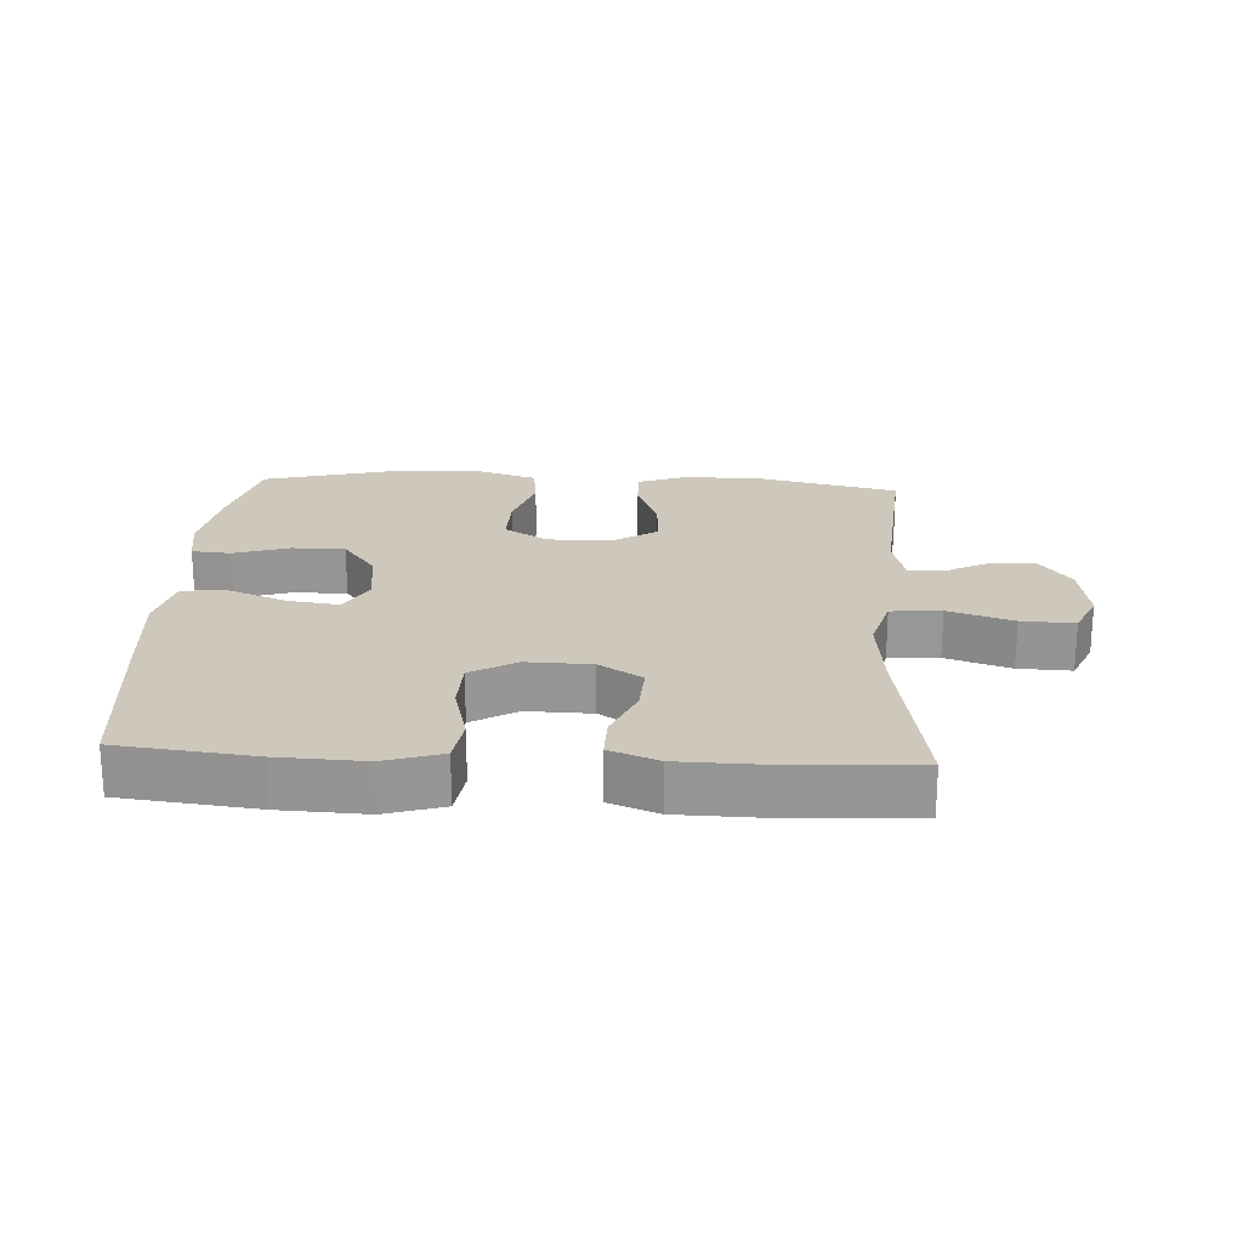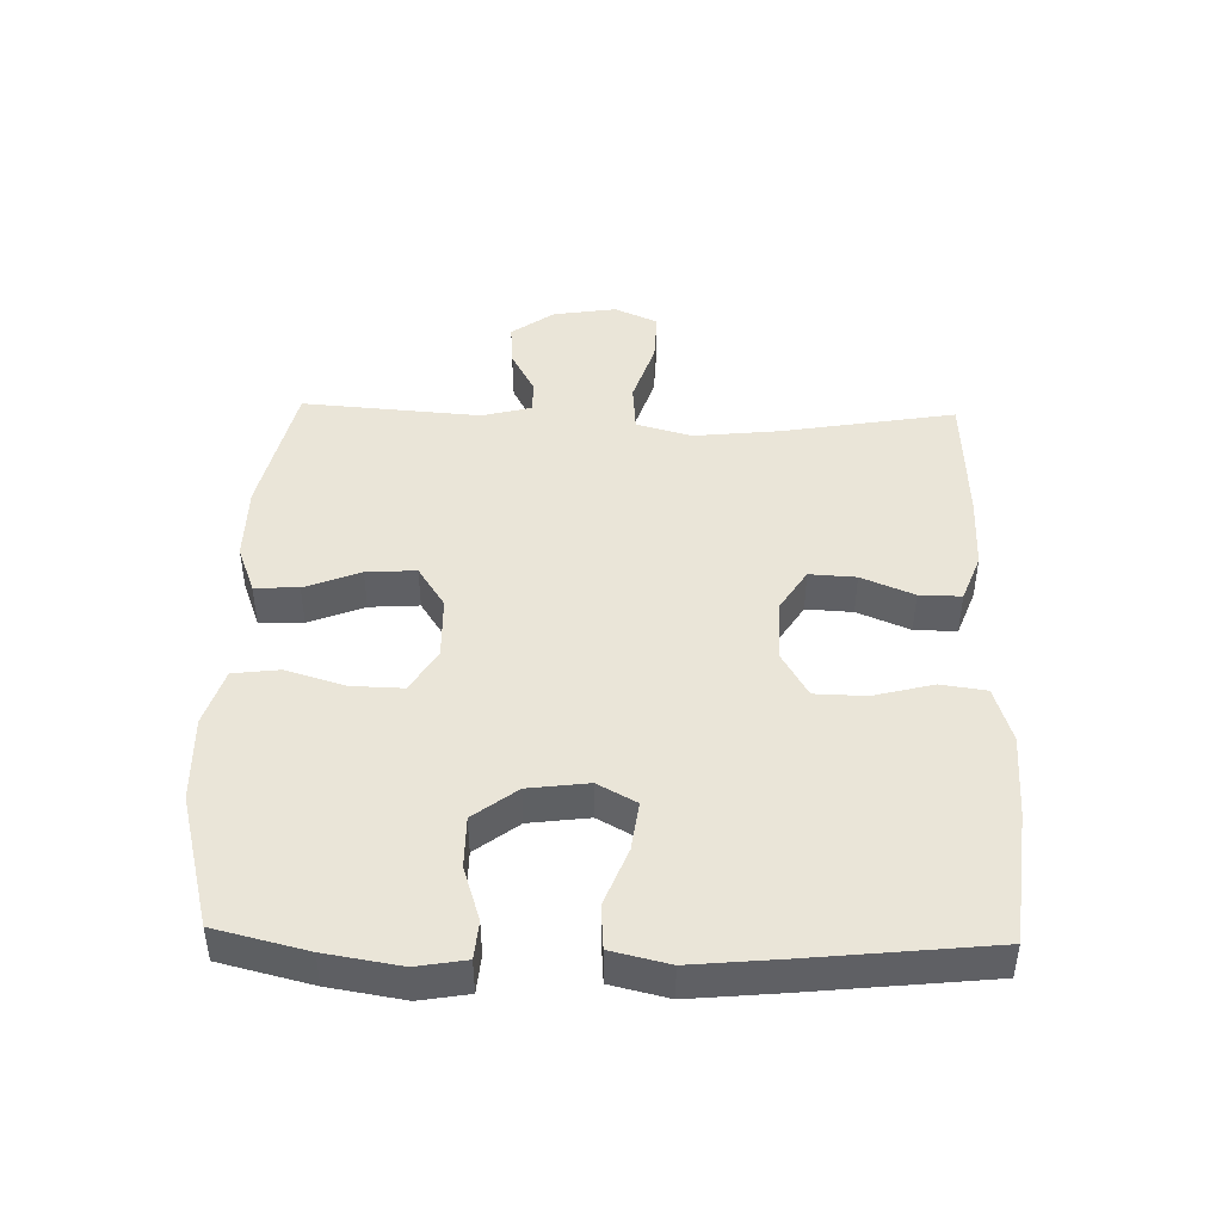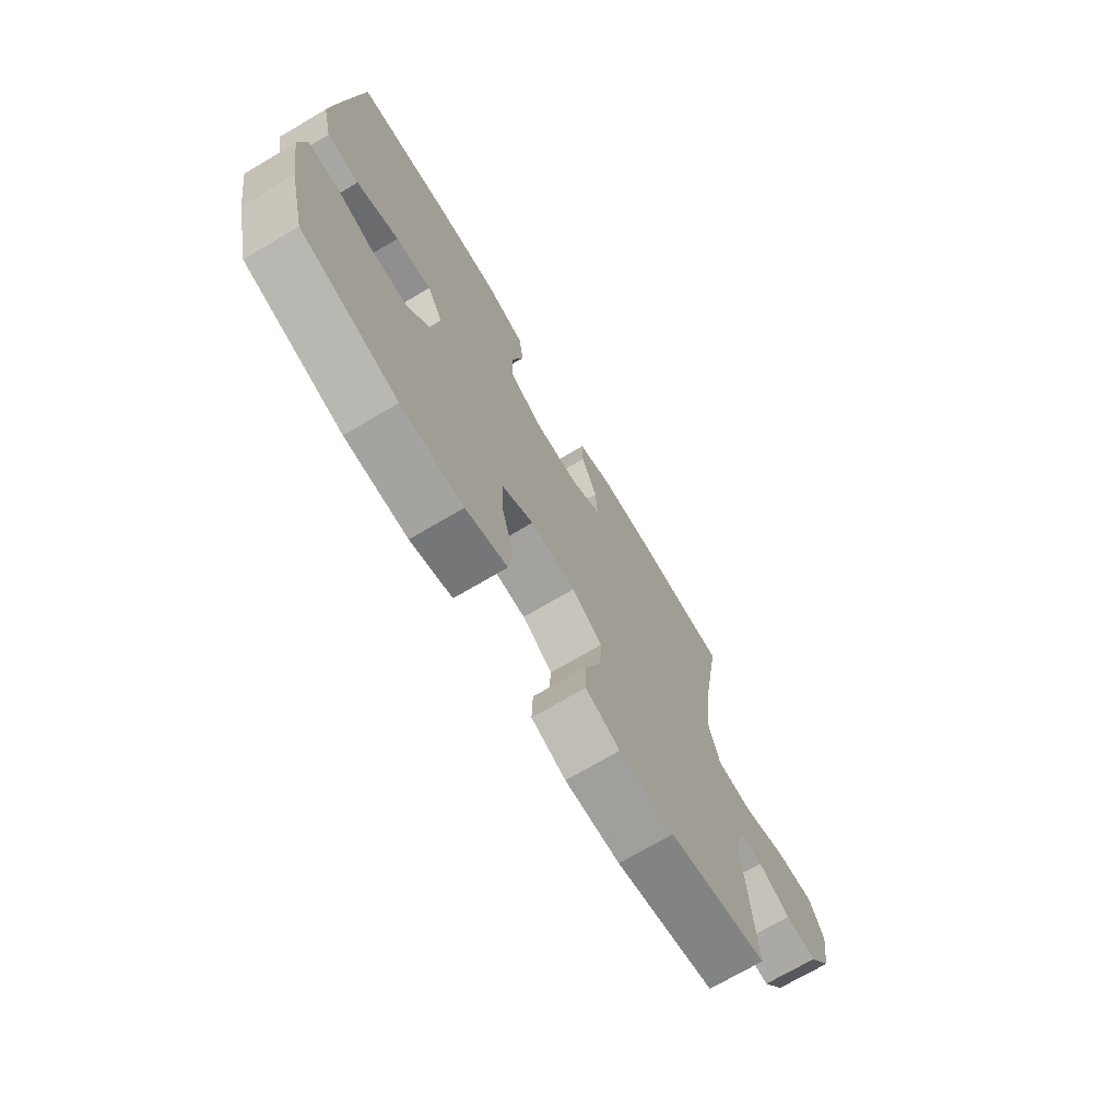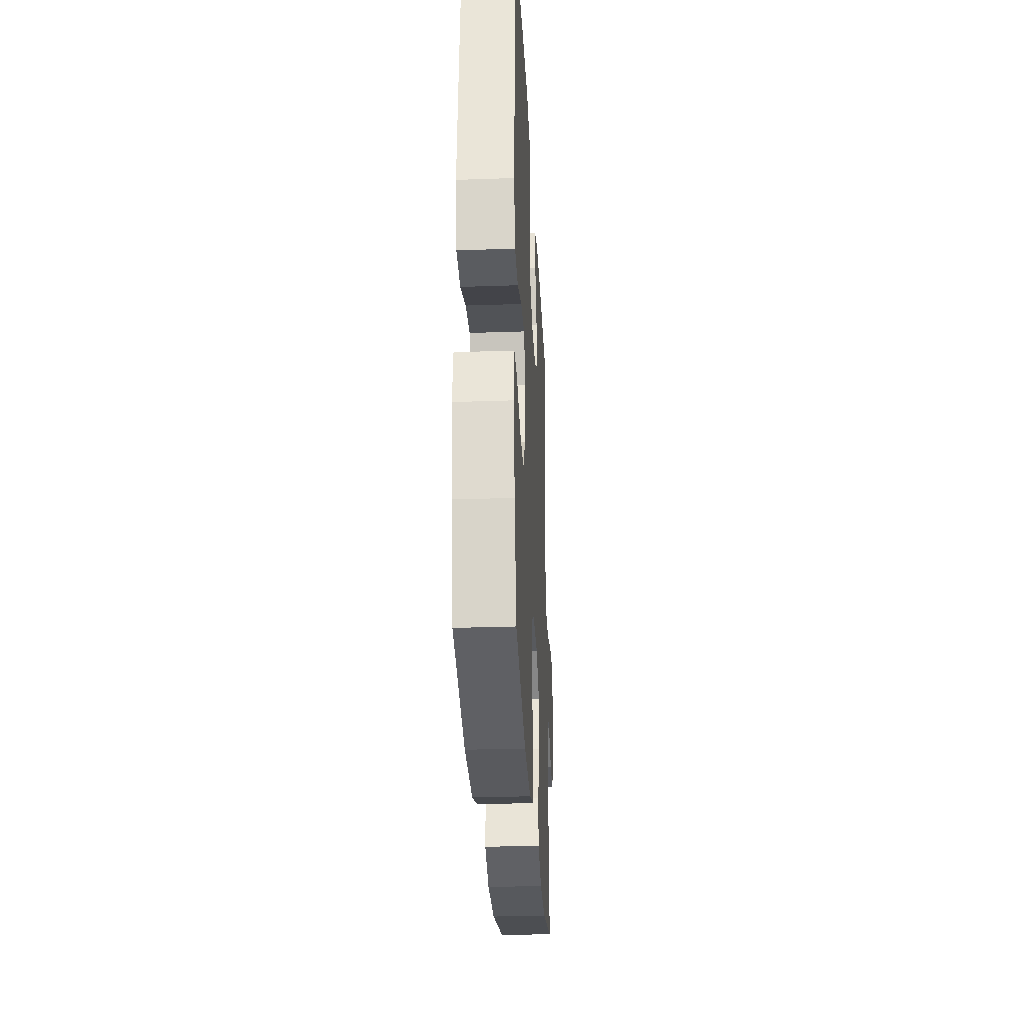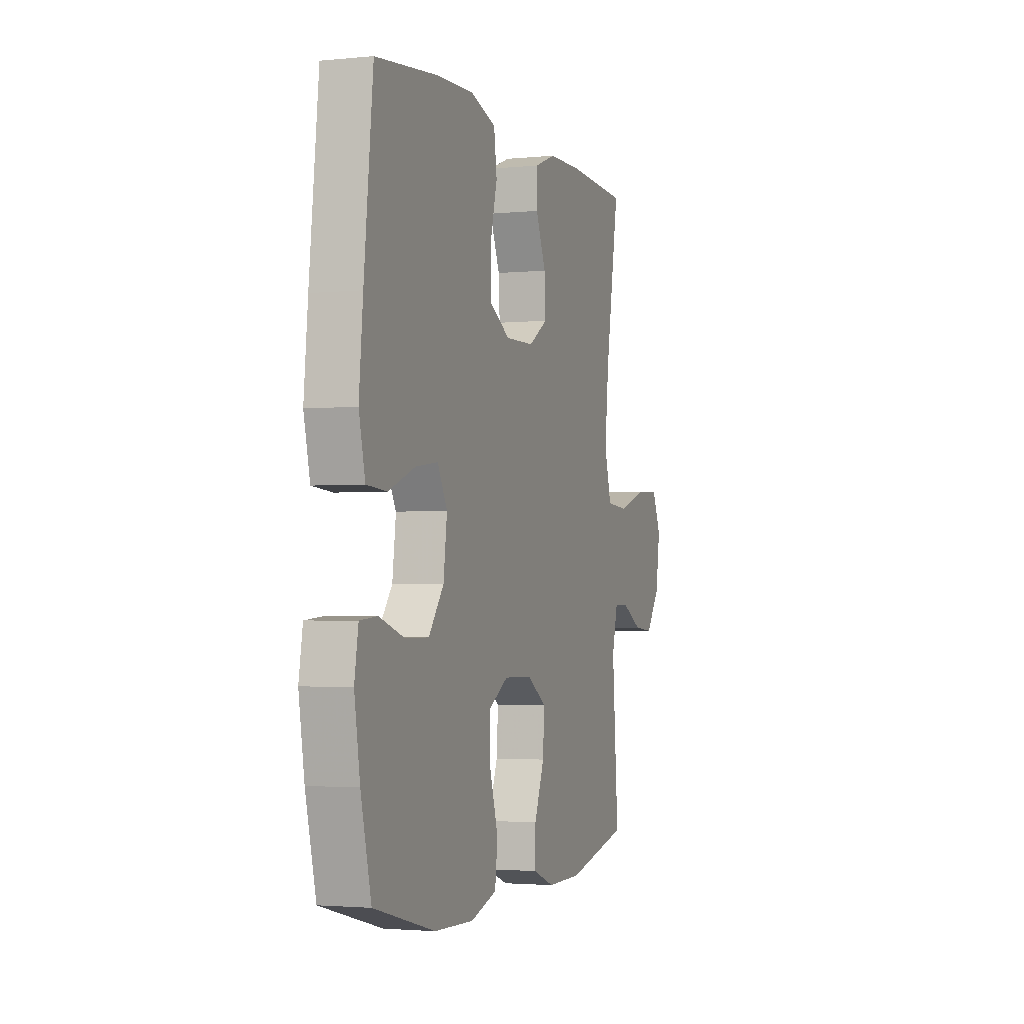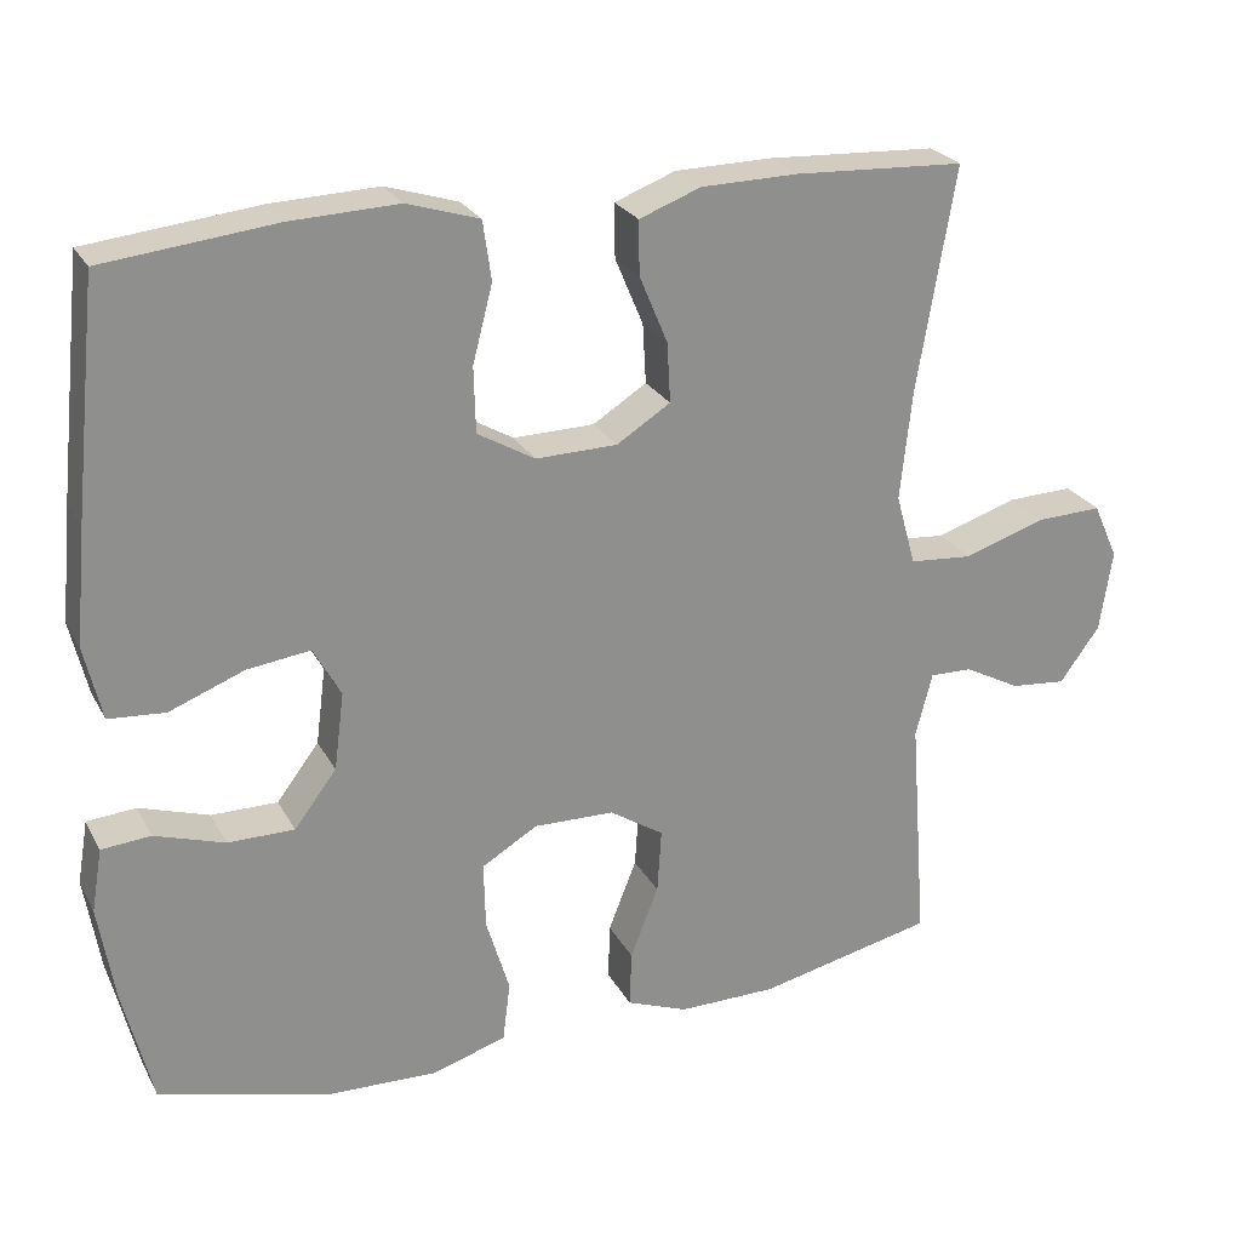
<metadata>
{"format":"obj","ext":"obj","renderer":"f3d","projection":"perspective","resolution":1024,"background":"white","views":[{"elev":22.0,"azim":3.3,"up":"+Y"},{"elev":44.9,"azim":-88.5,"up":"+Y"},{"elev":-71.5,"azim":-59.4,"up":"+Z"},{"elev":-29.7,"azim":-87.1,"up":"+Z"},{"elev":-2.4,"azim":-70.8,"up":"+Z"},{"elev":24.8,"azim":-22.6,"up":"+Z"}]}
</metadata>
<code>
v -0.5 0.07 -0.5
v -0.535 0.07 -0.358
v -0.554 0.07 -0.242
v -0.541 0.07 -0.166
v -0.482 0.07 -0.161
v -0.398 0.07 -0.188
v -0.318 0.07 -0.188
v -0.267 0.07 -0.121
v -0.255 0.07 -0.028
v -0.288 0.07 0.032
v -0.364 0.07 0.022
v -0.454 0.07 -0.013
v -0.522 0.07 -0.008
v -0.543 0.07 0.081
v -0.53 0.07 0.218
v -0.5 0.07 0.5
v -0.293 0.07 0.523
v -0.164 0.07 0.528
v -0.077 0.07 0.501
v -0.067 0.07 0.43
v -0.091 0.07 0.338
v -0.089 0.07 0.259
v -0.02 0.07 0.219
v 0.078 0.07 0.221
v 0.143 0.07 0.262
v 0.139 0.07 0.334
v 0.105 0.07 0.415
v 0.104 0.07 0.48
v 0.178 0.07 0.508
v 0.295 0.07 0.51
v 0.5 0.07 0.5
v 0.454 0.07 0.23
v 0.44 0.07 0.099
v 0.464 0.07 0.013
v 0.54 0.07 0.007
v 0.638 0.07 0.039
v 0.718 0.07 0.042
v 0.748 0.07 -0.025
v 0.733 0.07 -0.123
v 0.685 0.07 -0.189
v 0.618 0.07 -0.183
v 0.55 0.07 -0.147
v 0.499 0.07 -0.146
v 0.479 0.07 -0.223
v 0.5 0.07 -0.5
v 0.287 0.07 -0.548
v 0.169 0.07 -0.549
v 0.095 0.07 -0.521
v 0.097 0.07 -0.453
v 0.131 0.07 -0.367
v 0.136 0.07 -0.29
v 0.071 0.07 -0.248
v -0.026 0.07 -0.246
v -0.093 0.07 -0.286
v -0.091 0.07 -0.366
v -0.063 0.07 -0.458
v -0.072 0.07 -0.53
v -0.161 0.07 -0.558
v -0.294 0.07 -0.554
v -0.5 0 -0.5
v -0.535 0 -0.358
v -0.554 0 -0.242
v -0.541 0 -0.166
v -0.482 0 -0.161
v -0.398 0 -0.188
v -0.318 0 -0.188
v -0.267 0 -0.121
v -0.255 0 -0.028
v -0.288 0 0.032
v -0.364 0 0.022
v -0.454 0 -0.013
v -0.522 0 -0.008
v -0.543 0 0.081
v -0.53 0 0.218
v -0.5 0 0.5
v -0.293 0 0.523
v -0.164 0 0.528
v -0.077 0 0.501
v -0.067 0 0.43
v -0.091 0 0.338
v -0.089 0 0.259
v -0.02 0 0.219
v 0.078 0 0.221
v 0.143 0 0.262
v 0.139 0 0.334
v 0.105 0 0.415
v 0.104 0 0.48
v 0.178 0 0.508
v 0.295 0 0.51
v 0.5 0 0.5
v 0.454 0 0.23
v 0.44 0 0.099
v 0.464 0 0.013
v 0.54 0 0.007
v 0.638 0 0.039
v 0.718 0 0.042
v 0.748 0 -0.025
v 0.733 0 -0.123
v 0.685 0 -0.189
v 0.618 0 -0.183
v 0.55 0 -0.147
v 0.499 0 -0.146
v 0.479 0 -0.223
v 0.5 0 -0.5
v 0.287 0 -0.548
v 0.169 0 -0.549
v 0.095 0 -0.521
v 0.097 0 -0.453
v 0.131 0 -0.367
v 0.136 0 -0.29
v 0.071 0 -0.248
v -0.026 0 -0.246
v -0.093 0 -0.286
v -0.091 0 -0.366
v -0.063 0 -0.458
v -0.072 0 -0.53
v -0.161 0 -0.558
v -0.294 0 -0.554
f 55 56 57 58
f 54 55 58 59
f 47 48 49 50
f 47 50 51
f 44 45 46 47
f 43 44 47 51
f 39 40 41 42
f 39 42 43
f 38 39 43
f 35 36 37 38
f 34 35 38 43
f 33 34 43 51
f 29 30 31 32
f 26 27 28 29
f 25 26 29 32
f 24 25 32 33
f 18 19 20 21
f 18 21 22
f 17 18 22
f 16 17 22
f 15 16 22
f 14 15 22 23
f 11 12 13 14
f 10 11 14 23
f 3 4 5 6
f 3 6 7
f 2 3 7
f 54 59 1 2
f 53 54 2 7
f 52 53 7 8
f 24 33 51 52
f 24 52 8 9
f 9 10 23 24
f 117 116 115 114
f 118 117 114 113
f 109 108 107 106
f 110 109 106
f 106 105 104 103
f 110 106 103 102
f 101 100 99 98
f 102 101 98
f 102 98 97
f 97 96 95 94
f 102 97 94 93
f 110 102 93 92
f 91 90 89 88
f 88 87 86 85
f 91 88 85 84
f 92 91 84 83
f 80 79 78 77
f 81 80 77
f 81 77 76
f 81 76 75
f 81 75 74
f 82 81 74 73
f 73 72 71 70
f 82 73 70 69
f 65 64 63 62
f 66 65 62
f 66 62 61
f 61 60 118 113
f 66 61 113 112
f 67 66 112 111
f 111 110 92 83
f 68 67 111 83
f 83 82 69 68
f 1 60 61 2
f 2 61 62 3
f 3 62 63 4
f 4 63 64 5
f 5 64 65 6
f 6 65 66 7
f 7 66 67 8
f 8 67 68 9
f 9 68 69 10
f 10 69 70 11
f 11 70 71 12
f 12 71 72 13
f 13 72 73 14
f 14 73 74 15
f 15 74 75 16
f 16 75 76 17
f 17 76 77 18
f 18 77 78 19
f 19 78 79 20
f 20 79 80 21
f 21 80 81 22
f 22 81 82 23
f 23 82 83 24
f 24 83 84 25
f 25 84 85 26
f 26 85 86 27
f 27 86 87 28
f 28 87 88 29
f 29 88 89 30
f 30 89 90 31
f 31 90 91 32
f 32 91 92 33
f 33 92 93 34
f 34 93 94 35
f 35 94 95 36
f 36 95 96 37
f 37 96 97 38
f 38 97 98 39
f 39 98 99 40
f 40 99 100 41
f 41 100 101 42
f 42 101 102 43
f 43 102 103 44
f 44 103 104 45
f 45 104 105 46
f 46 105 106 47
f 47 106 107 48
f 48 107 108 49
f 49 108 109 50
f 50 109 110 51
f 51 110 111 52
f 52 111 112 53
f 53 112 113 54
f 54 113 114 55
f 55 114 115 56
f 56 115 116 57
f 57 116 117 58
f 58 117 118 59
f 59 118 60 1

</code>
